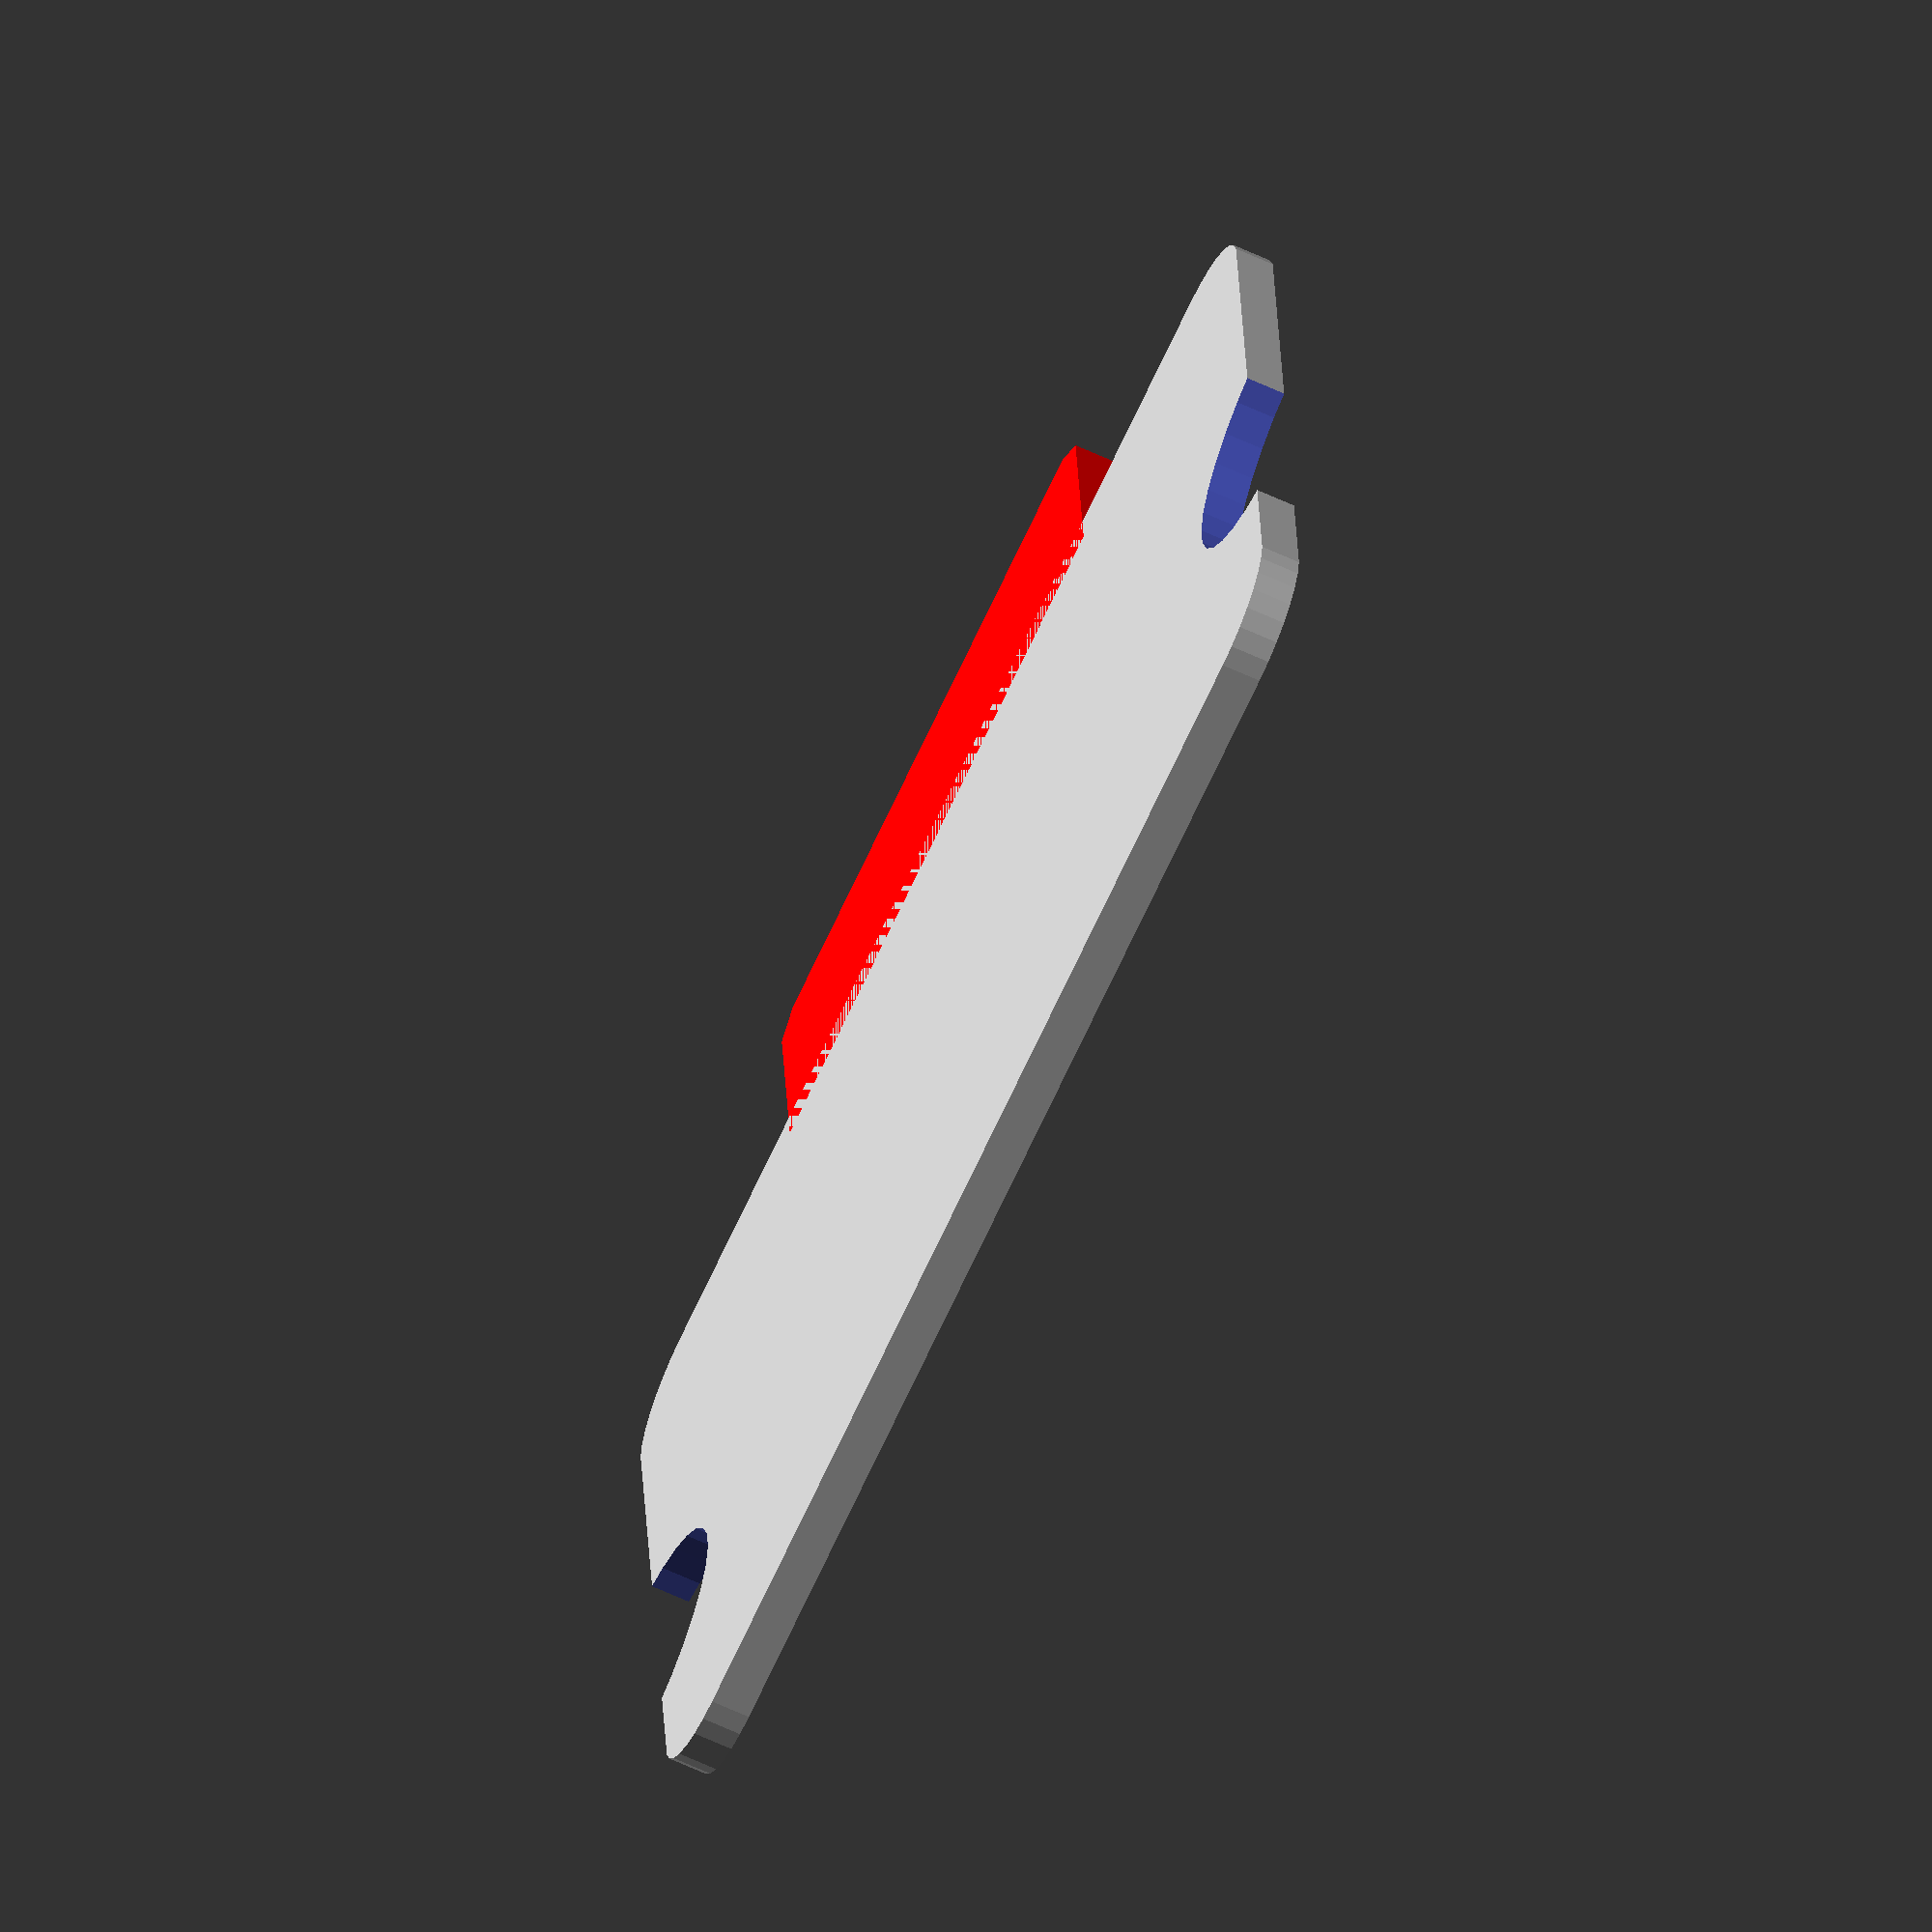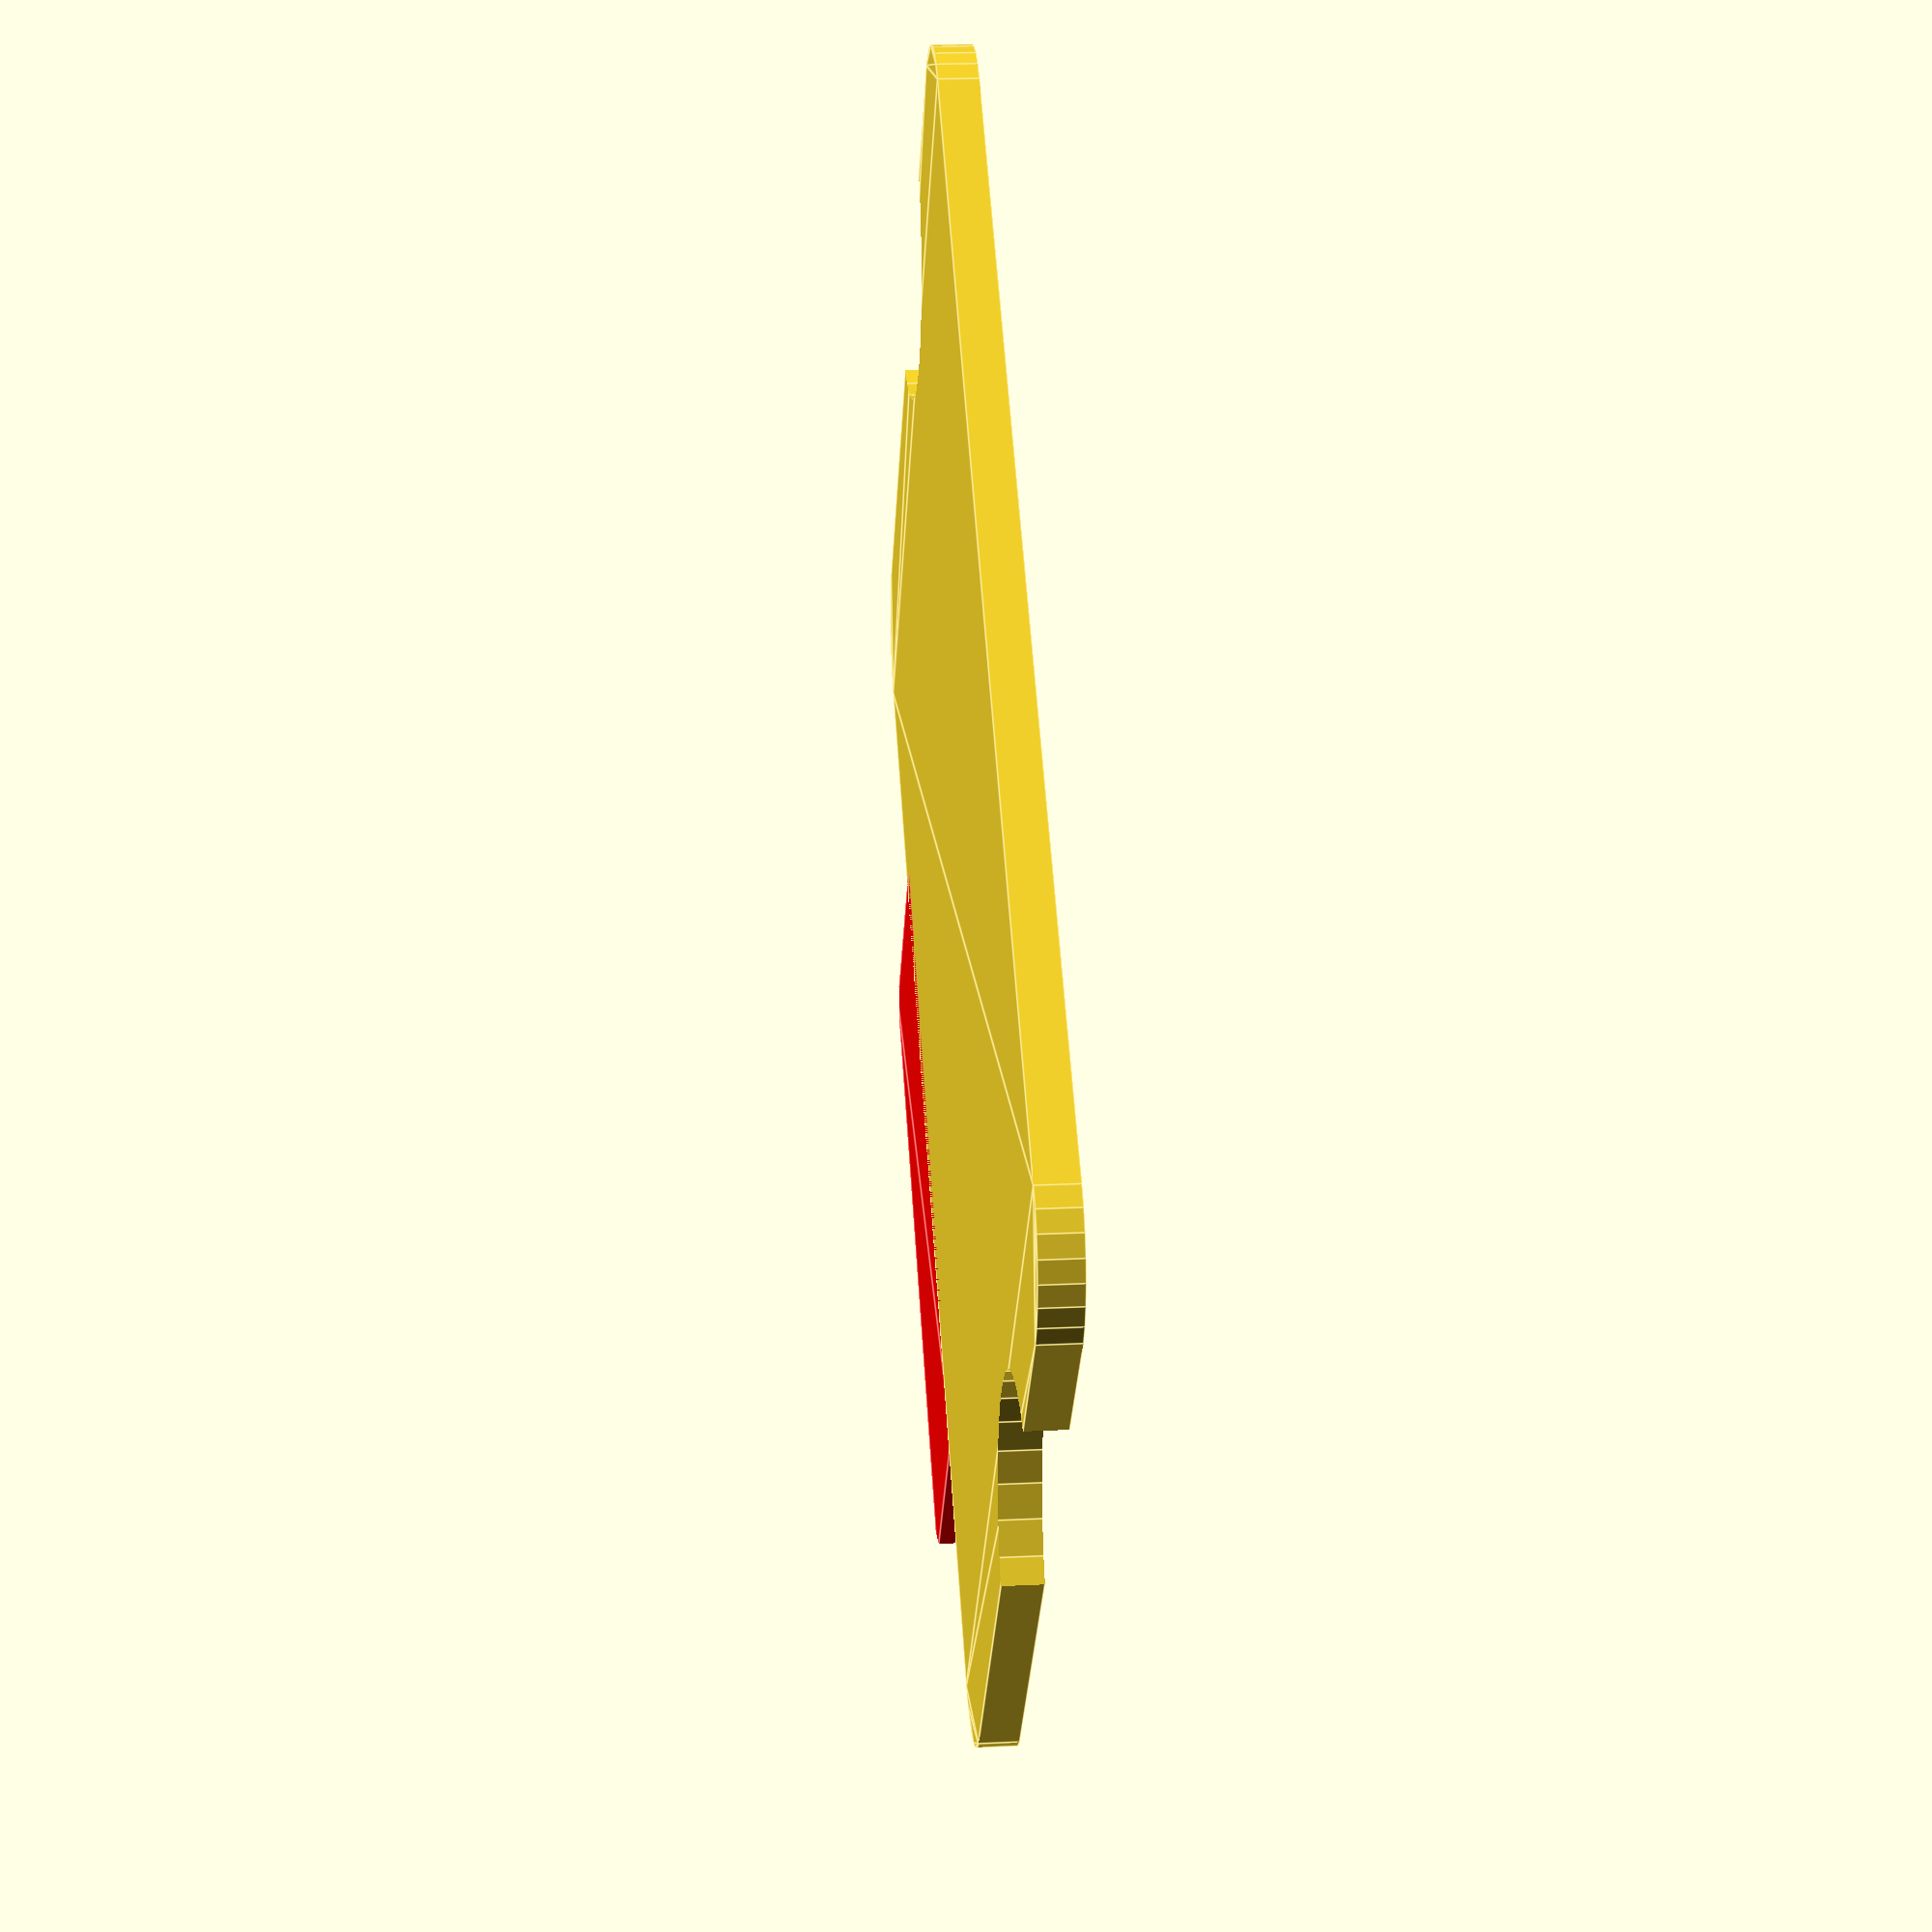
<openscad>
module shard()
{
    difference()
    {
        minkowski()
        {
            square([20, 30]);
            circle(r=2.5, $fn=30);
        }
        translate([12.5, -2.5-1]) circle(r=4, $fn=30);
        translate([12.5, 32.5+1]) circle(r=4, $fn=30);
    }
    
    translate([-8.5, 6.37 , 0]) 
    difference()
    {
        color("red") square([7, 17.26]);
        rotate([0, 0, 45]) color("blue") square([1.5], center=true);
        translate([0, 17.26]) rotate([0, 0, 45]) color("blue") square([1.5], center=true);
    }
}

shard();
</openscad>
<views>
elev=245.1 azim=274.3 roll=294.9 proj=o view=wireframe
elev=340.8 azim=308.7 roll=85.0 proj=p view=edges
</views>
